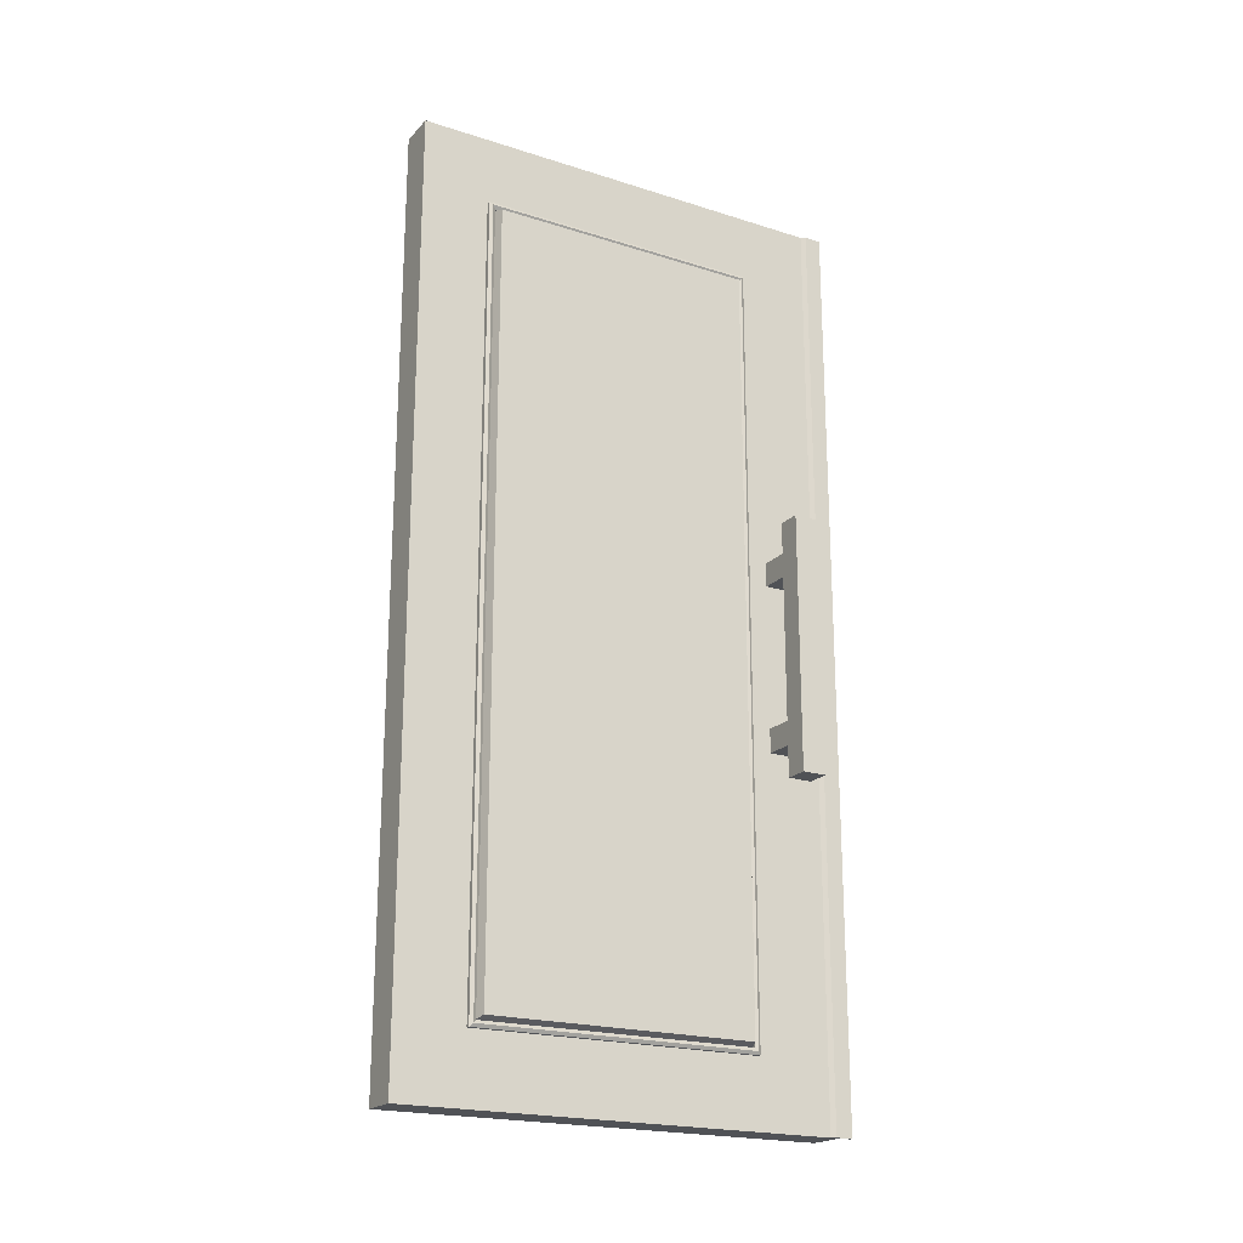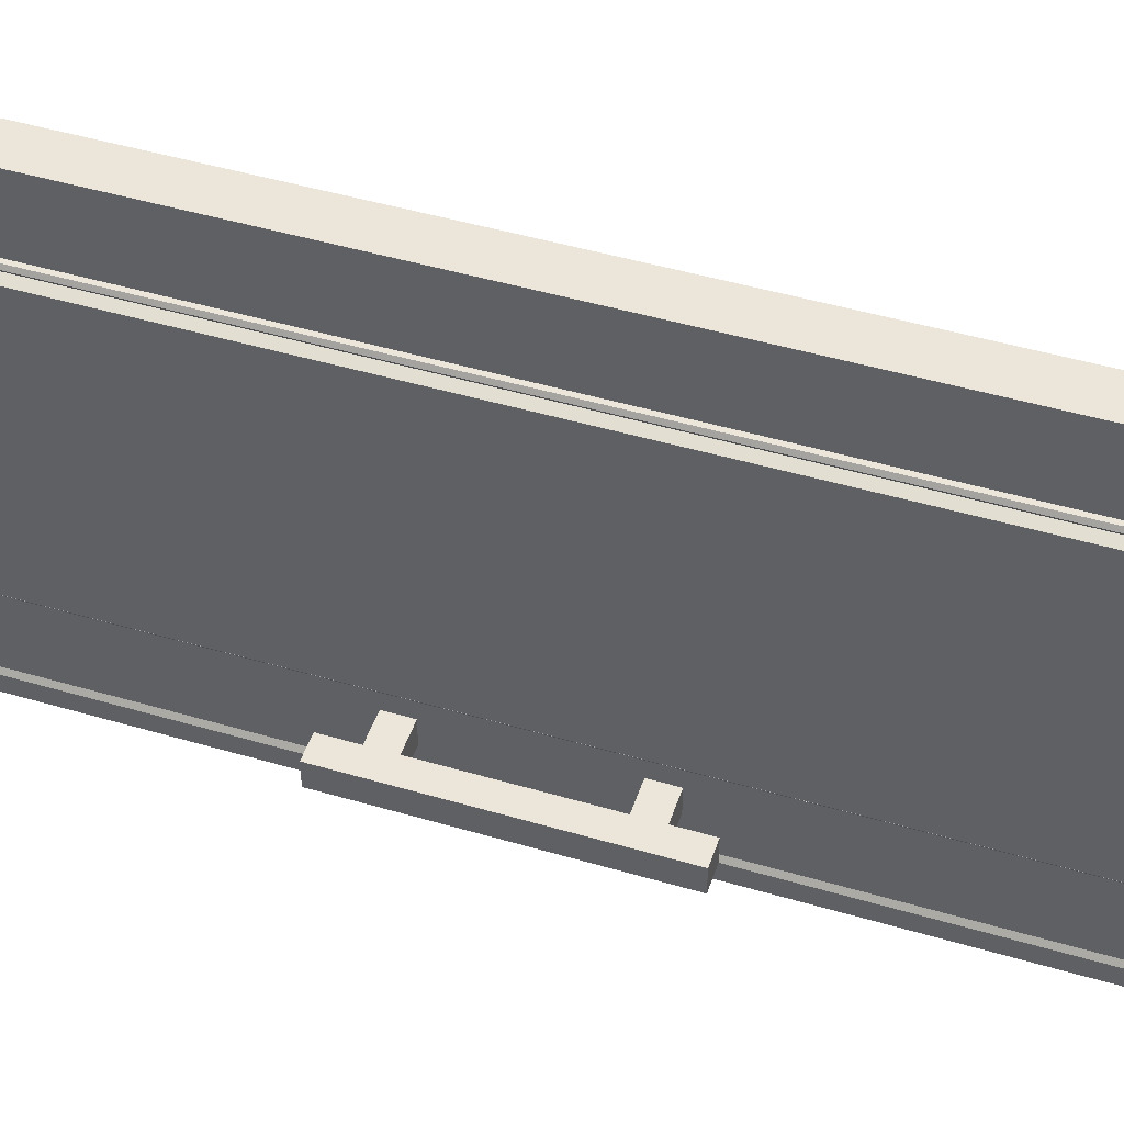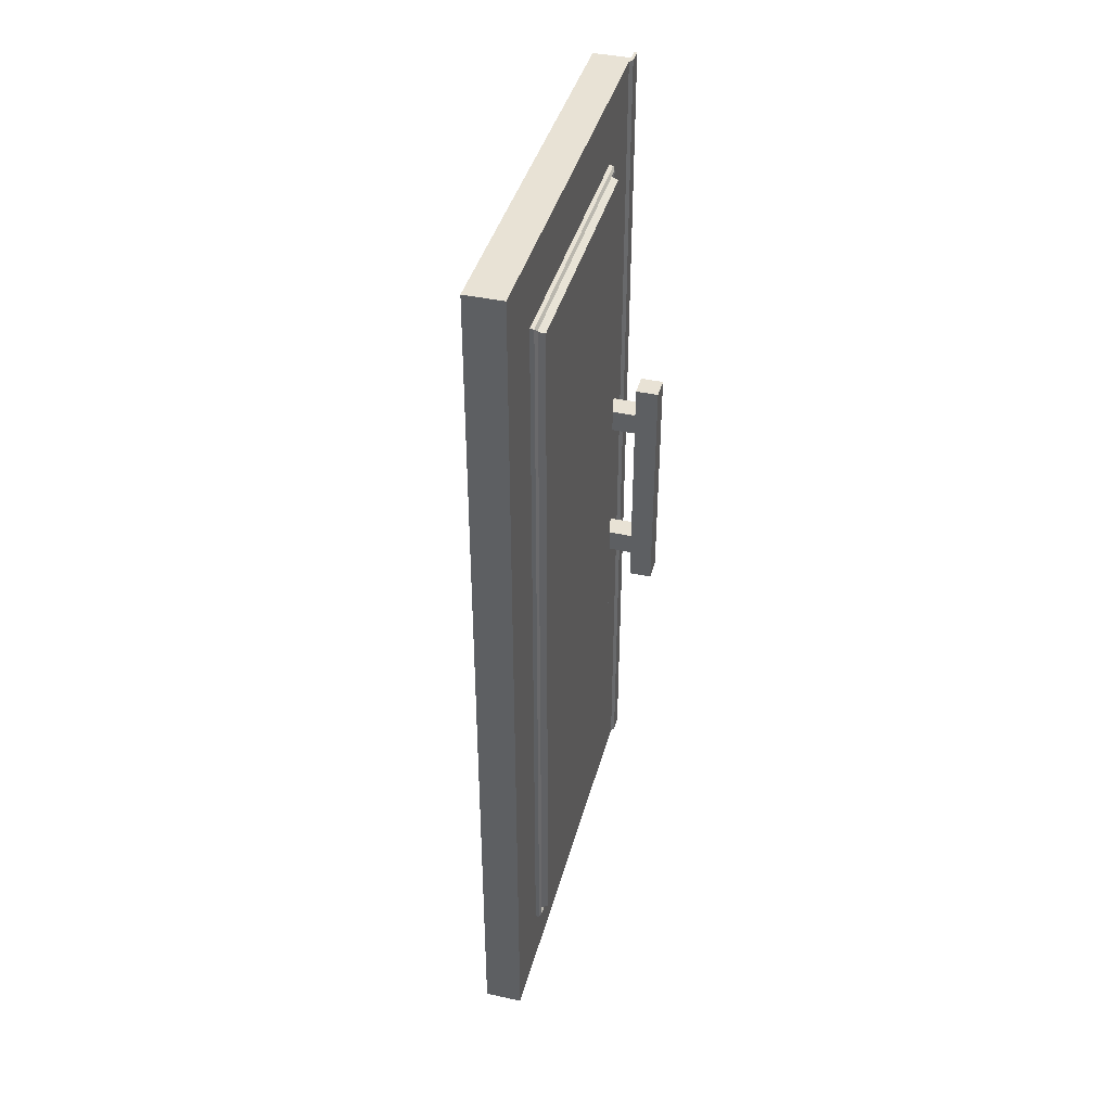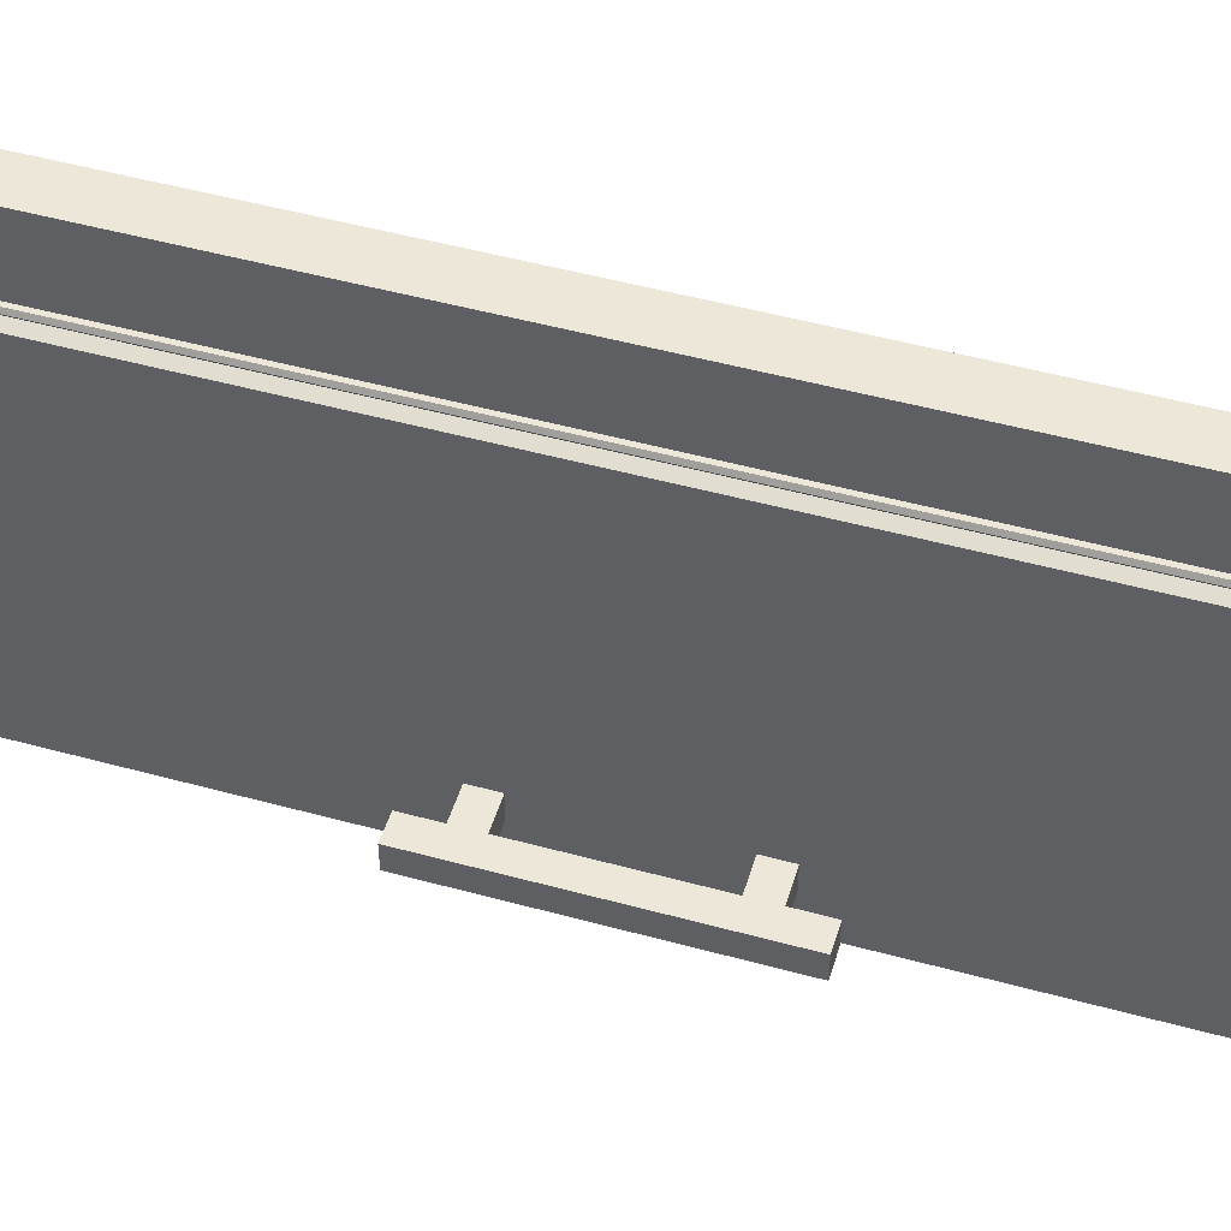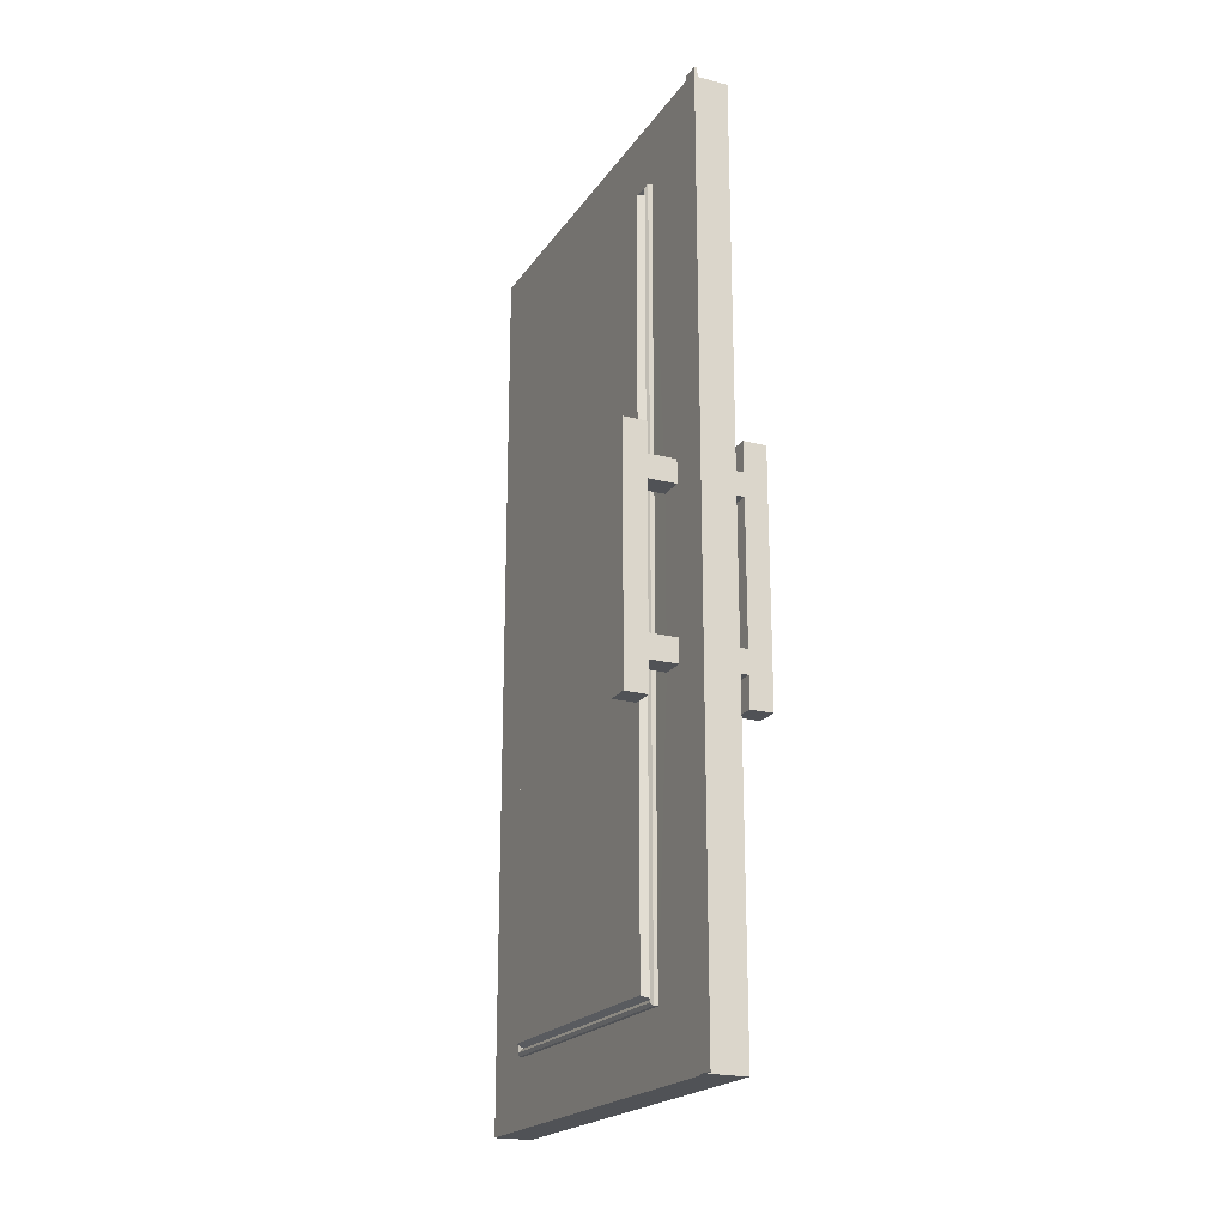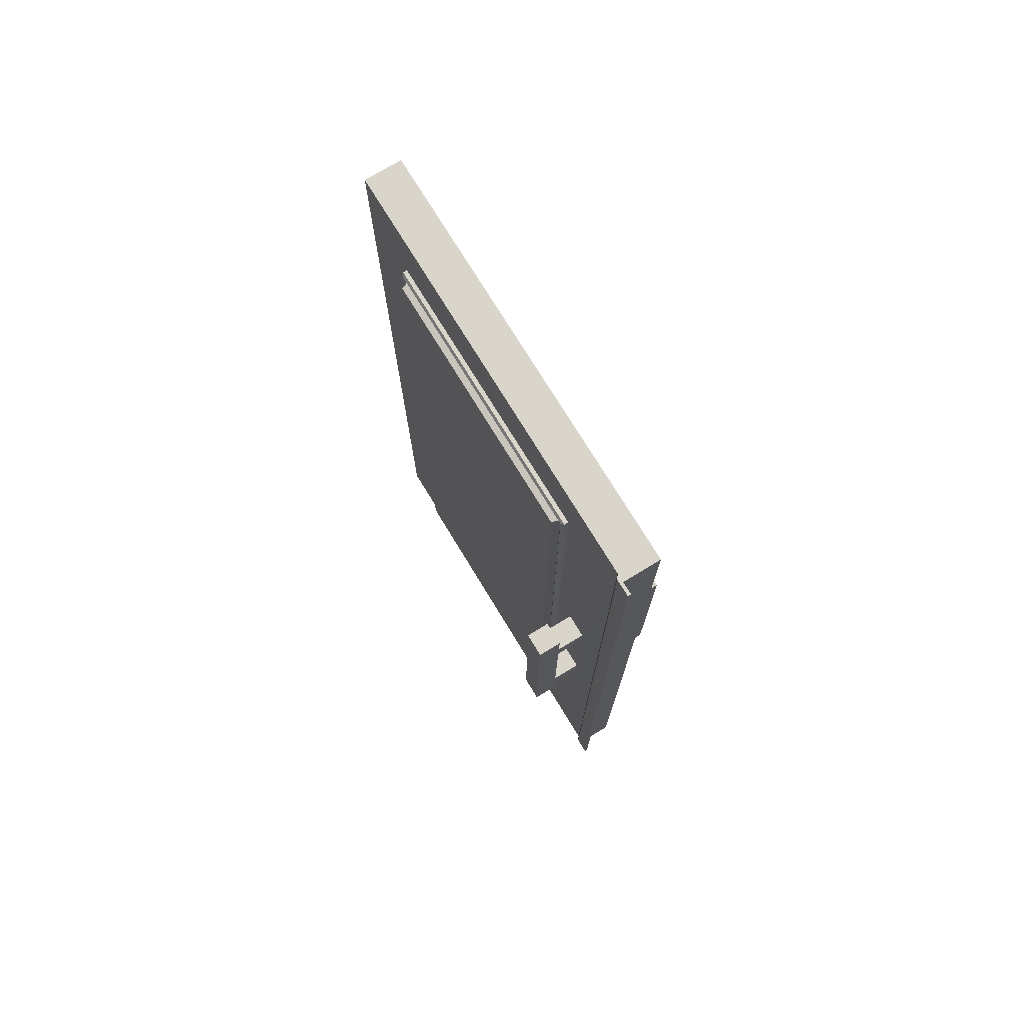
<metadata>
{"format":"obj","ext":"obj","renderer":"f3d","projection":"perspective","resolution":1024,"background":"white","views":[{"elev":-20.7,"azim":60.1,"up":"+Y"},{"elev":47.4,"azim":108.4,"up":"+Z"},{"elev":40.8,"azim":14.8,"up":"+Y"},{"elev":49.9,"azim":-73.2,"up":"+Z"},{"elev":-20.9,"azim":155.0,"up":"+Y"},{"elev":74.2,"azim":148.7,"up":"+Y"}]}
</metadata>
<code>
v  0.0598 -1.439 -0.5814
v  0.0598 1.139 -0.5814
v  0.0598 1.139 -0.5686
v  0.0598 -1.439 -0.5686
v  0.051 -1.439 -0.5814
v  0.051 -1.439 -0.5568
v  -0.0558 -1.439 -0.5814
v  0.051 -1.439 0.6485
v  0.051 1.139 0.6485
v  -0.0558 1.139 0.6485
v  -0.0558 -1.439 0.6485
v  0.051 1.139 -0.5568
v  -0.0558 1.139 -0.5814
v  0.051 1.139 -0.5814
v  0.051 -1.439 -0.6166
v  0.051 1.139 -0.6166
v  0.0598 1.139 -0.6166
v  0.0598 -1.439 -0.6166
v  0.0833 -1.225 0.431
v  0.0833 -1.225 -0.3168
v  0.0833 0.915 -0.3168
v  0.0833 0.915 0.431
v  0.051 -1.253 -0.3448
v  0.051 -1.253 0.459
v  0.0509 0.08 -0.4734
v  0.0509 0.0128 -0.4734
v  0.0509 -0.391 -0.4734
v  0.0509 -0.4582 -0.4734
v  0.051 0.9412 -0.3448
v  0.0509 0.08 -0.4053
v  -0.0898 0.915 0.431
v  -0.0898 0.915 -0.3168
v  -0.0898 -1.225 -0.3168
v  -0.0898 -1.225 0.431
v  -0.0558 0.9412 -0.3448
v  -0.0558 0.9412 0.459
v  -0.0558 -1.253 -0.3448
v  -0.0557 -0.4582 -0.4053
v  -0.0557 -0.4582 -0.4734
v  -0.0557 -0.391 -0.4734
v  -0.0557 0.0128 -0.4734
v  -0.0557 0.08 -0.4734
v  -0.0557 0.08 -0.4053
v  -0.0557 0.0128 -0.4053
v  -0.0557 -0.391 -0.4053
v  -0.0558 -1.253 0.459
v  -0.0663 -1.253 0.459
v  -0.0663 -1.253 -0.3448
v  -0.0663 0.9412 0.459
v  -0.0663 0.9412 -0.3448
v  -0.0722 -1.244 -0.3361
v  -0.0722 -1.244 0.4502
v  -0.0663 -1.236 0.4414
v  -0.0663 -1.236 -0.3272
v  -0.0722 0.9324 0.4502
v  -0.0663 0.9236 0.4414
v  -0.0722 0.9324 -0.3361
v  -0.0663 0.9236 -0.3272
v  -0.0558 -1.236 0.4414
v  -0.0558 -1.236 -0.3272
v  -0.0558 0.9236 0.4414
v  -0.0558 0.9236 -0.3272
v  0.0509 -0.4582 -0.4053
v  0.0509 -0.391 -0.4053
v  0.0509 0.0128 -0.4053
v  0.051 0.9412 0.459
v  0.0625 0.9412 0.459
v  0.0625 0.9412 -0.3448
v  0.0625 -1.253 0.459
v  0.0625 -1.253 -0.3448
v  0.0684 0.9324 -0.3361
v  0.0684 0.9324 0.4502
v  0.0625 0.9236 0.4414
v  0.0625 0.9236 -0.3272
v  0.0684 -1.244 0.4502
v  0.0625 -1.236 0.4414
v  0.0684 -1.244 -0.3361
v  0.0625 -1.236 -0.3272
v  0.051 0.9236 0.4414
v  0.051 0.9236 -0.3272
v  0.051 -1.236 0.4414
v  0.051 -1.236 -0.3272
v  -0.2038 0.0128 -0.4053
v  -0.2038 0.08 -0.4053
v  -0.2038 0.08 -0.4734
v  -0.2038 0.0128 -0.4734
v  -0.2038 -0.391 -0.4734
v  -0.2038 -0.4582 -0.4734
v  -0.2038 -0.4582 -0.4053
v  -0.2038 -0.391 -0.4053
v  0.199 -0.391 -0.4053
v  0.199 -0.4582 -0.4053
v  0.199 -0.4582 -0.4734
v  0.199 -0.391 -0.4734
v  0.199 0.0128 -0.4734
v  0.199 0.08 -0.4734
v  0.199 0.08 -0.4053
v  0.199 0.0128 -0.4053
v  -0.1371 0.08 -0.4053
v  -0.1371 0.0128 -0.4053
v  -0.1371 0.08 -0.4734
v  -0.1371 0.0128 -0.4734
v  -0.1371 -0.4582 -0.4734
v  -0.1371 -0.391 -0.4734
v  -0.1371 -0.4582 -0.4053
v  -0.1371 -0.391 -0.4053
v  0.1324 -0.4582 -0.4053
v  0.1324 -0.391 -0.4053
v  0.1324 -0.4582 -0.4734
v  0.1324 -0.391 -0.4734
v  0.1324 0.08 -0.4734
v  0.1324 0.0128 -0.4734
v  0.1324 0.08 -0.4053
v  0.1324 0.0128 -0.4053
v  0.1324 -0.5461 -0.4734
v  0.199 -0.5461 -0.4734
v  0.199 -0.5461 -0.4053
v  0.1324 -0.5461 -0.4053
v  0.1324 0.168 -0.4053
v  0.199 0.168 -0.4053
v  0.199 0.168 -0.4734
v  0.1324 0.168 -0.4734
v  -0.1371 0.168 -0.4734
v  -0.2038 0.168 -0.4734
v  -0.2038 0.168 -0.4053
v  -0.1371 0.168 -0.4053
v  -0.1371 -0.5461 -0.4053
v  -0.2038 -0.5461 -0.4053
v  -0.2038 -0.5461 -0.4734
v  -0.1371 -0.5461 -0.4734
g ???
f 1 2 3 4
f 5 6 7
f 8 9 10 11
f 9 12 13 10
f 14 5 7 13
f 15 16 17 18
f 14 12 3 2
f 12 6 4 3
f 6 5 1 4
f 5 14 16 15
f 14 2 17 16
f 2 1 18 17
f 1 5 15 18
f 19 20 21 22
f 8 6 23 24
f 6 12 25 26 27 28
f 12 29 30 25
f 31 32 33 34
f 10 13 35 36
f 12 14 13
f 6 8 11 7
f 7 37 38 39
f 13 7 39 40 41 42
f 35 43 44 45 38 37
f 46 11 10 36
f 13 42 43 35
f 7 11 46 37
f 37 46 47 48
f 46 36 49 47
f 36 35 50 49
f 35 37 48 50
f 51 52 53 54
f 52 55 56 53
f 55 57 58 56
f 57 51 54 58
f 47 52 51 48
f 49 55 52 47
f 50 57 55 49
f 48 51 57 50
f 53 59 60 54
f 56 61 59 53
f 58 62 61 56
f 54 60 62 58
f 60 59 34 33
f 59 61 31 34
f 61 62 32 31
f 62 60 33 32
f 23 63 64 65 30 29
f 66 9 8 24
f 6 28 63 23
f 12 9 66 29
f 29 66 67 68
f 66 24 69 67
f 24 23 70 69
f 23 29 68 70
f 71 72 73 74
f 72 75 76 73
f 75 77 78 76
f 77 71 74 78
f 67 72 71 68
f 69 75 72 67
f 70 77 75 69
f 68 71 77 70
f 73 79 80 74
f 76 81 79 73
f 78 82 81 76
f 74 80 82 78
f 80 79 22 21
f 79 81 19 22
f 81 82 20 19
f 82 80 21 20
f 45 44 41 40
f 65 64 27 26
f 83 84 85 86
f 87 88 89 90
f 91 92 93 94
f 95 96 97 98
f 44 43 99 100
f 43 42 101 99
f 42 41 102 101
f 41 44 100 102
f 40 39 103 104
f 39 38 105 103
f 38 45 106 105
f 45 40 104 106
f 64 63 107 108
f 63 28 109 107
f 28 27 110 109
f 27 64 108 110
f 26 25 111 112
f 25 30 113 111
f 30 65 114 113
f 65 26 112 114
f 107 92 91 108
f 115 116 117 118
f 110 94 93 109
f 111 96 95 112
f 119 120 121 122
f 114 98 97 113
f 99 84 83 100
f 123 124 125 126
f 102 86 85 101
f 103 88 87 104
f 127 128 129 130
f 106 90 89 105
f 86 102 104 87
f 102 100 106 104
f 100 83 90 106
f 83 86 87 90
f 108 91 98 114
f 91 94 95 98
f 94 110 112 95
f 110 108 114 112
f 93 92 117 116
f 92 107 118 117
f 107 109 115 118
f 109 93 116 115
f 97 96 121 120
f 96 111 122 121
f 111 113 119 122
f 113 97 120 119
f 85 84 125 124
f 84 99 126 125
f 99 101 123 126
f 101 85 124 123
f 89 88 129 128
f 88 103 130 129
f 103 105 127 130
f 105 89 128 127

</code>
